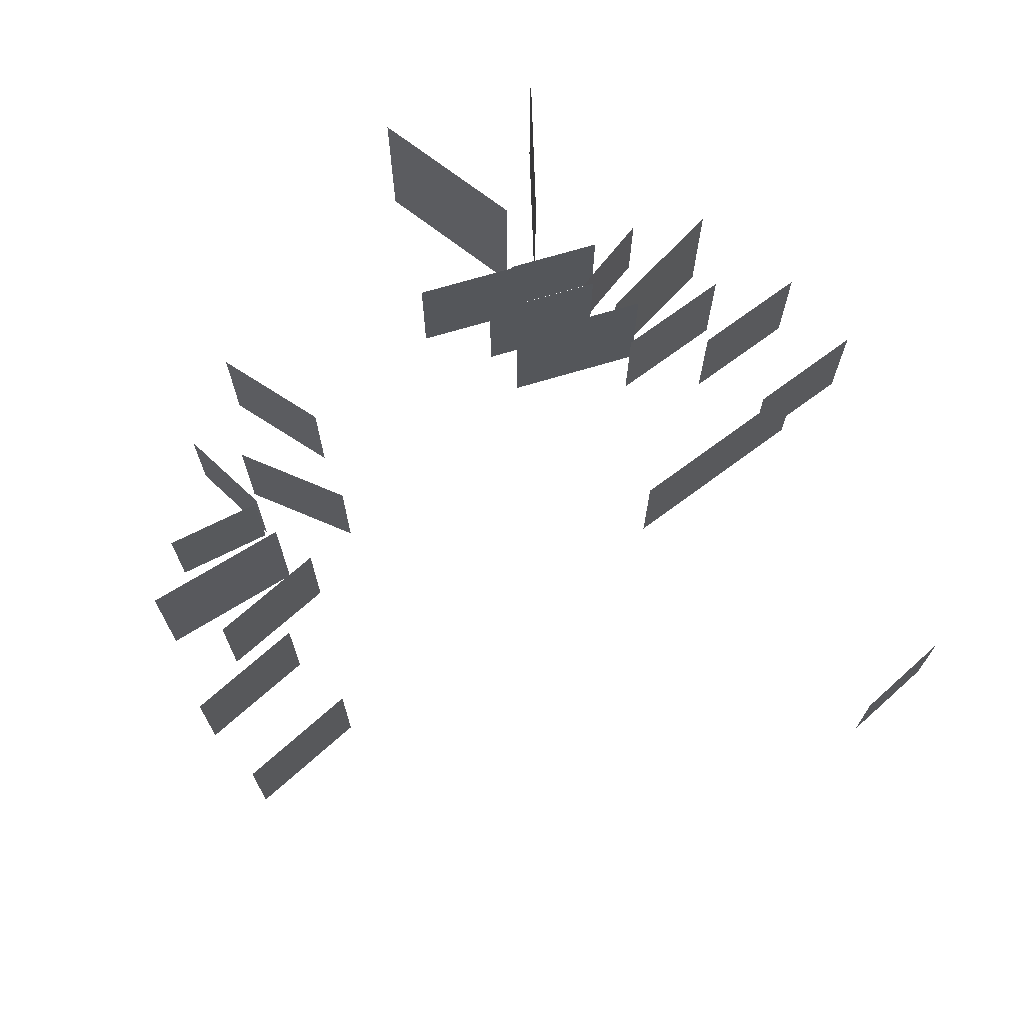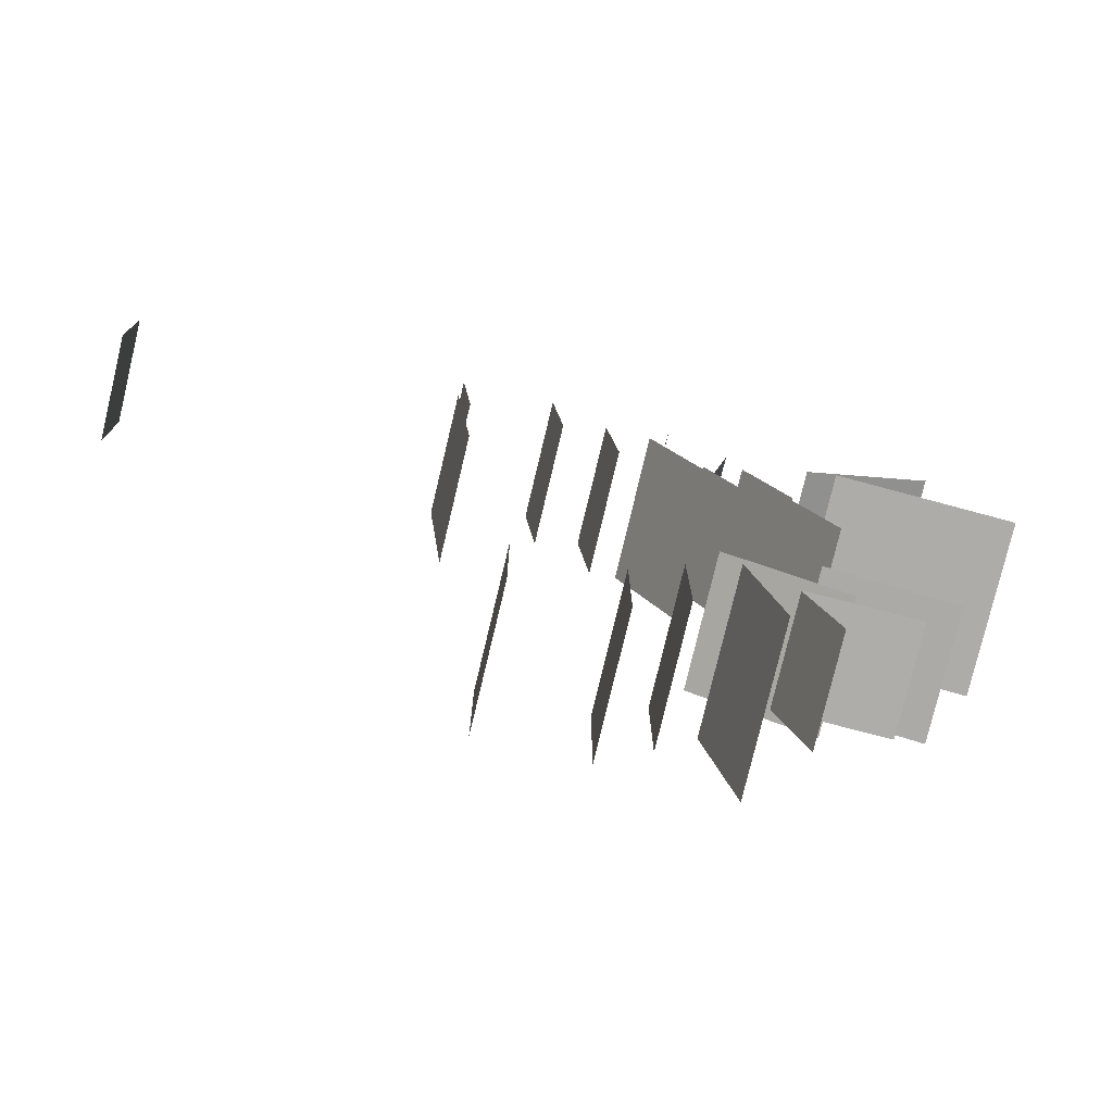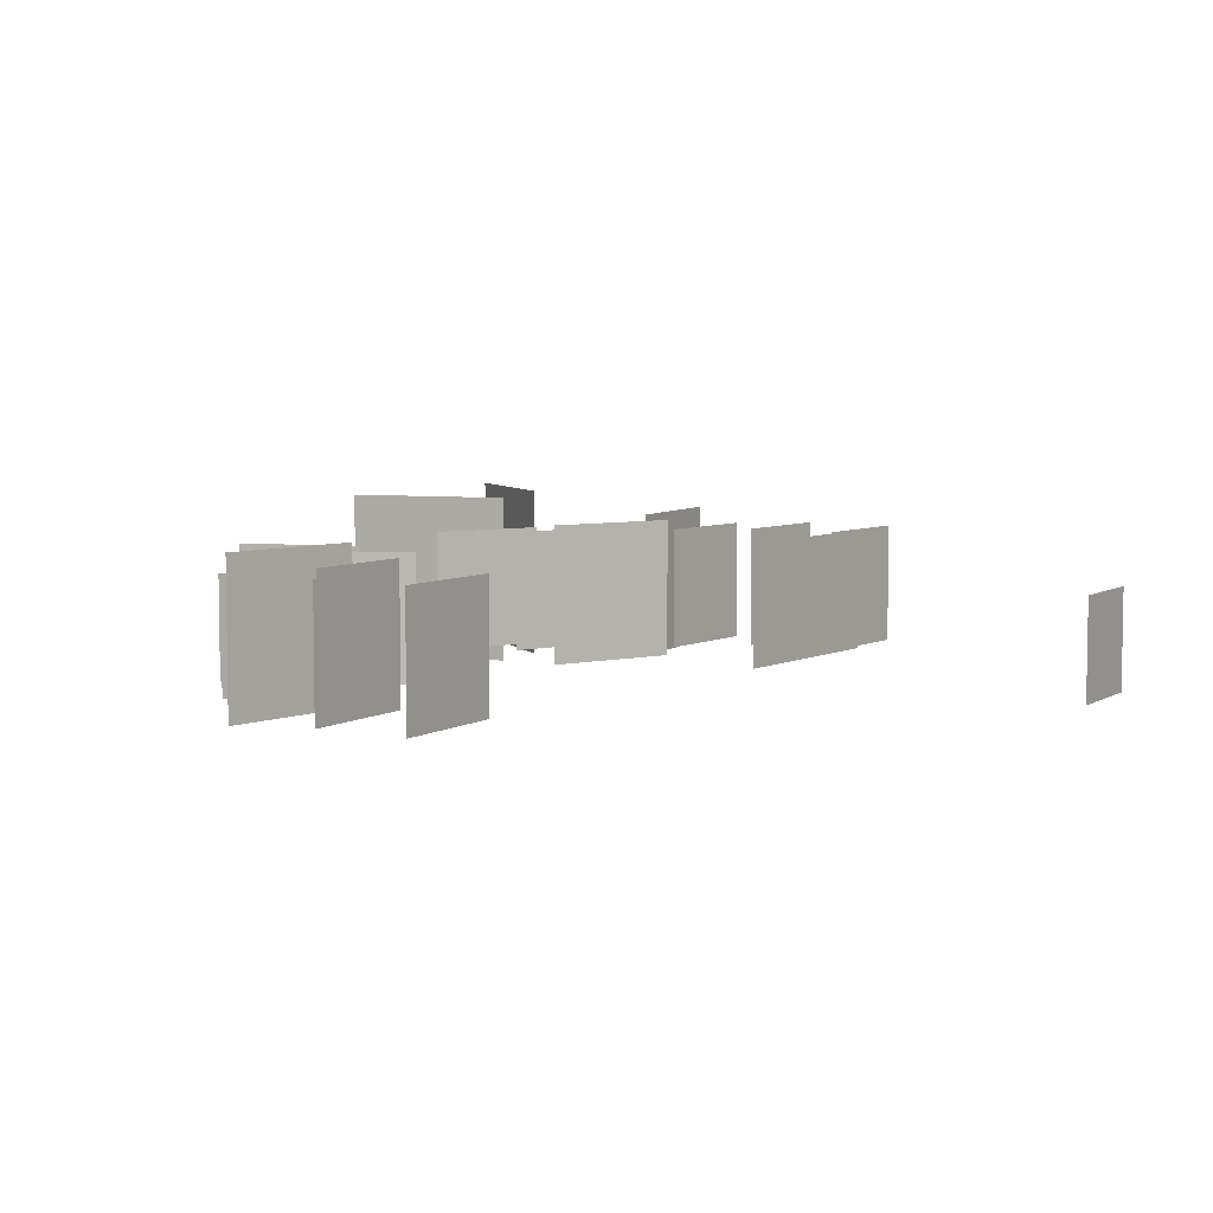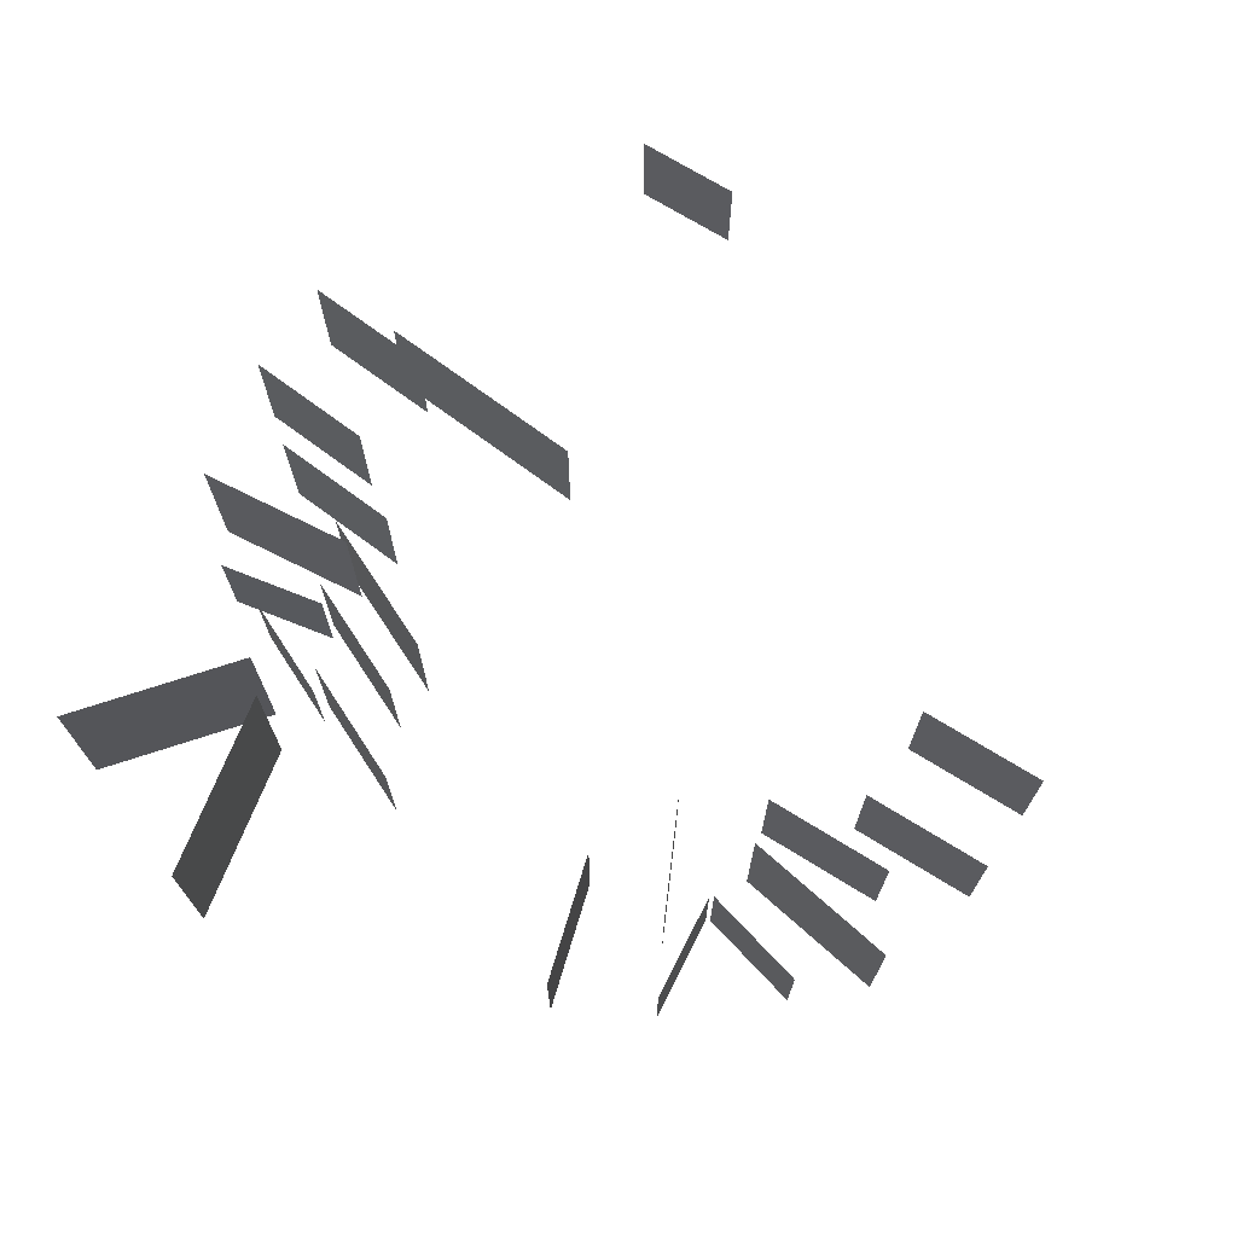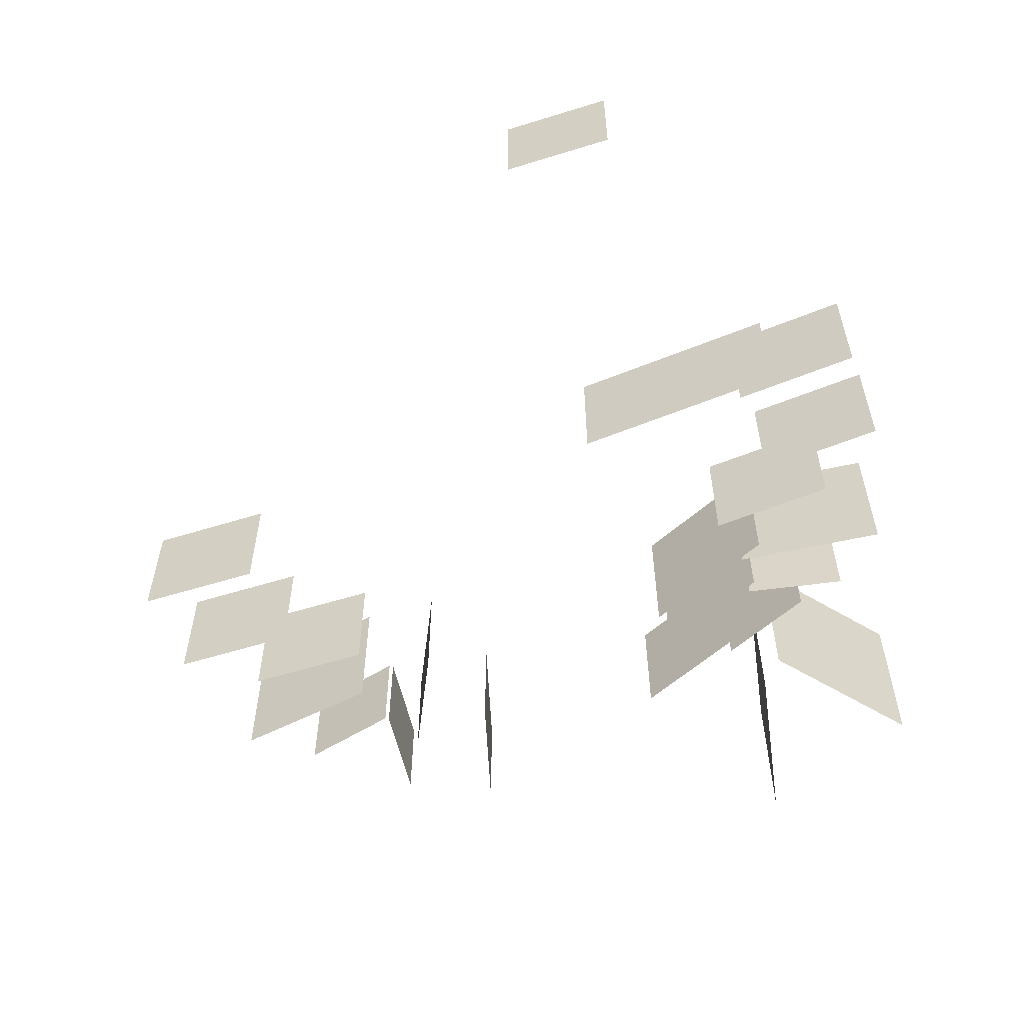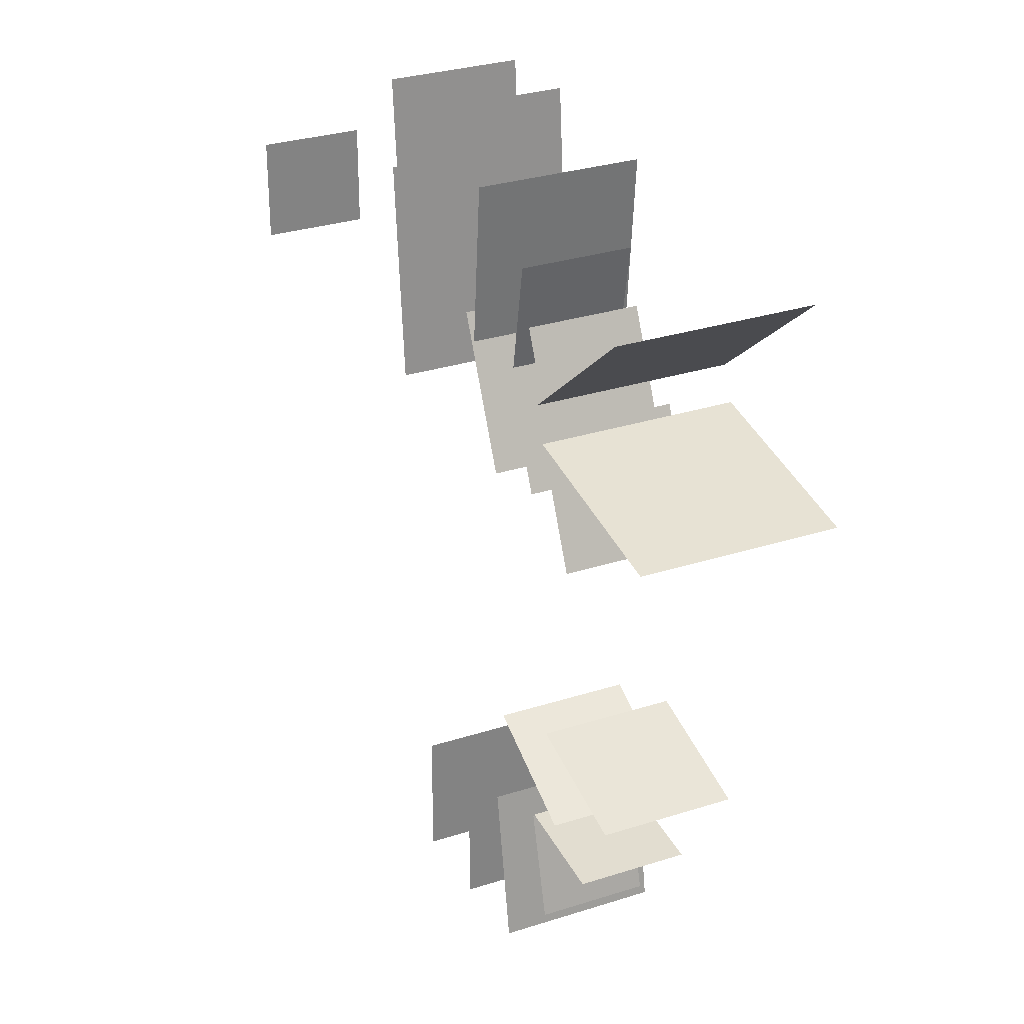
<metadata>
{"format":"obj","ext":"obj","renderer":"f3d","projection":"perspective","resolution":1024,"background":"white","views":[{"elev":69.7,"azim":-131.8,"up":"+Y"},{"elev":-77.2,"azim":-13.4,"up":"+Z"},{"elev":5.9,"azim":-150.1,"up":"+Y"},{"elev":71.1,"azim":121.8,"up":"+Y"},{"elev":-57.2,"azim":-72.1,"up":"+Y"},{"elev":30.0,"azim":64.9,"up":"+Z"}]}
</metadata>
<code>
v  -16.38 5.75 10.48
v  -16.38 5.75 16.11
v  -16.38 0.1287 16.11
v  -16.38 0.1287 10.48
g Plane002
f 1 2 3 4
v  17.49 7.744 10.21
v  14.61 7.744 16.39
v  14.61 0.9252 16.39
v  17.49 0.9252 10.21
g Plane003
f 5 6 7 8
v  19.35 6.625 13.7
v  16.97 6.625 18.8
v  16.97 1.004 18.8
v  19.35 1.004 13.7
g Plane004
f 9 10 11 12
v  9.971 7.835 15.36
v  9.377 7.835 22.15
v  9.377 1.017 22.15
v  9.971 1.017 15.36
g Plane005
f 13 14 15 16
v  12.32 8.561 16.18
v  13.04 8.561 24.42
v  13.04 0.2912 24.42
v  12.32 0.2912 16.18
g Plane012
f 17 18 19 20
v  6.891 7.752 19.07
v  6.297 7.752 25.87
v  6.297 0.9334 25.87
v  6.891 0.9334 19.07
g Plane013
f 21 22 23 24
v  1.686 7.752 18.86
v  1.092 7.752 25.66
v  1.092 0.9334 25.66
v  1.686 0.9334 18.86
g Plane014
f 25 26 27 28
v  1.939 7.752 9.48
v  1.344 7.752 16.27
v  1.344 0.9334 16.27
v  1.939 0.9334 9.48
g Plane015
f 29 30 31 32
v  1.534 7.752 14.11
v  0.9397 7.752 20.9
v  0.9397 0.9334 20.9
v  1.534 0.9334 14.11
g Plane016
f 33 34 35 36
v  21.36 7.744 7.877
v  18.48 7.744 14.06
v  18.48 0.9252 14.06
v  21.36 0.9252 7.877
g Plane017
f 37 38 39 40
v  20.13 9.711 16.47
v  27.63 9.711 22.77
v  27.63 -0.0791 22.77
v  20.13 -0.0791 16.47
g Plane018
f 41 42 43 44
v  31.16 9.321 13.53
v  21.52 9.321 15.23
v  21.52 -0.4689 15.23
v  31.16 -0.4689 13.53
g Plane019
f 45 46 47 48
v  14.89 8.211 10.2
v  11.53 8.211 17.41
v  11.53 0.2502 17.41
v  14.89 0.2502 10.2
g Plane020
f 49 50 51 52
v  16.23 6.625 21.49
v  15.26 6.625 15.95
v  15.26 1.004 15.95
v  16.23 1.004 21.49
g Plane021
f 56 55 54 53
v  14.21 7.744 -4.726
v  20.39 7.744 -7.608
v  20.39 0.9252 -7.608
v  14.21 0.9252 -4.726
g Plane023
f 60 59 58 57
v  17.85 6.625 -8.682
v  23.45 6.625 -9.172
v  23.45 1.004 -9.172
v  17.85 1.004 -8.682
g Plane024
f 64 63 62 61
v  12.41 7.835 -8.755
v  12.41 7.835 -15.57
v  12.41 1.017 -15.57
v  12.41 1.017 -8.755
g Plane025
f 68 67 66 65
v  14.82 8.561 -9.368
v  16.26 8.561 -17.51
v  16.26 0.2912 -17.51
v  14.82 0.2912 -9.368
g Plane026
f 72 71 70 69
v  9.665 7.752 -12.72
v  9.665 7.752 -19.54
v  9.665 0.9334 -19.54
v  9.665 0.9334 -12.72
g Plane027
f 76 75 74 73
v  4.462 7.752 -12.97
v  4.462 7.752 -19.78
v  4.462 0.9334 -19.78
v  4.462 0.9334 -12.97
g Plane028
f 80 79 78 77
v  19.3 7.744 -2.627
v  25.88 7.744 -4.392
v  25.88 0.9252 -4.392
v  19.3 0.9252 -2.627
g Plane031
f 84 83 82 81
v  19.18 6.625 -14.31
v  17.73 6.625 -8.882
v  17.73 1.004 -8.882
v  19.18 1.004 -14.31
g Plane035
f 85 86 87 88

</code>
